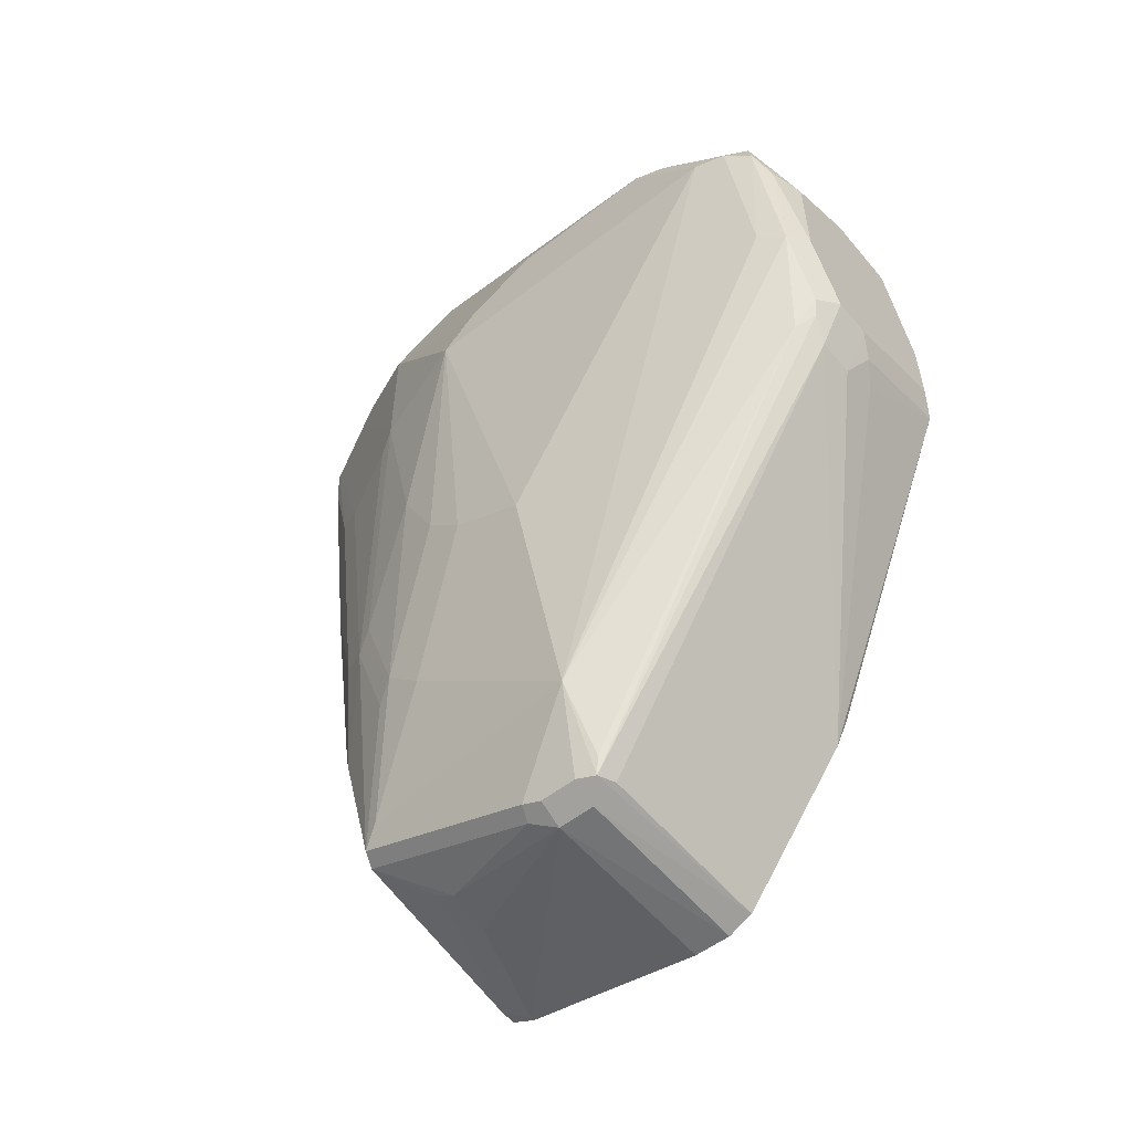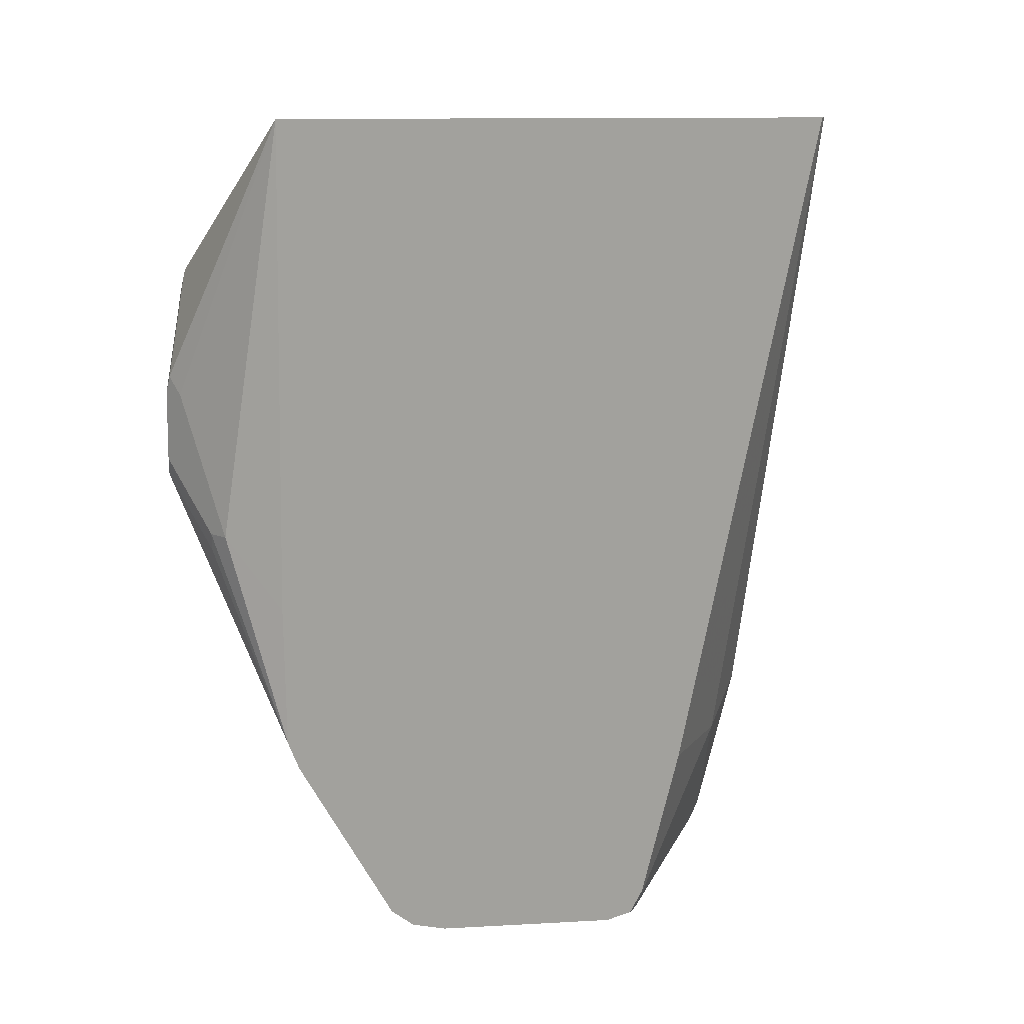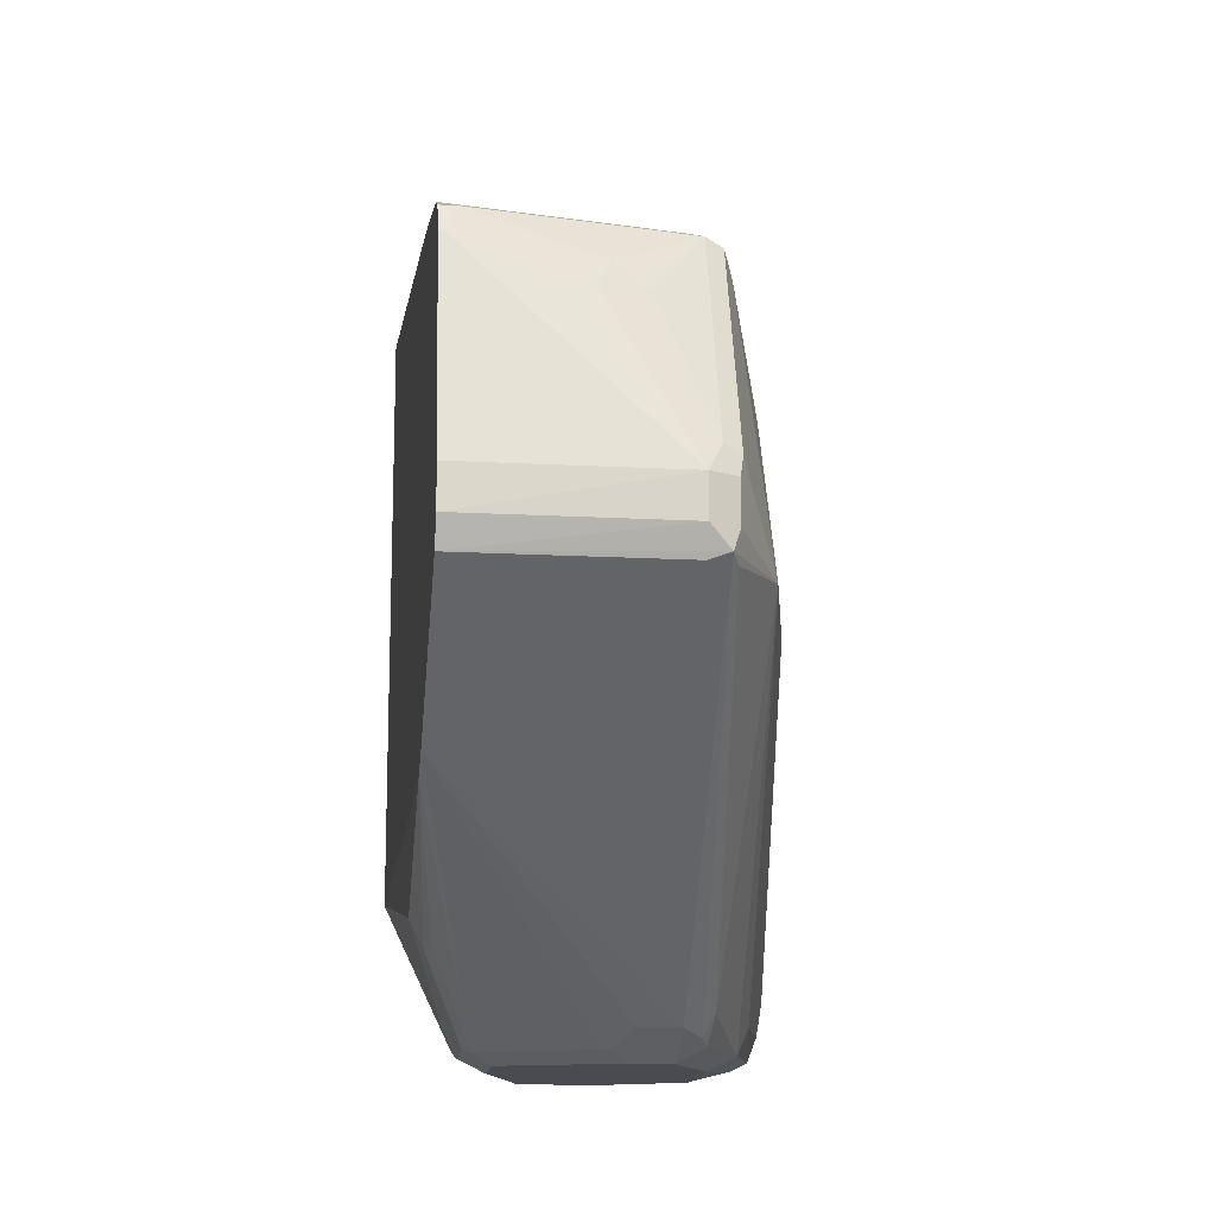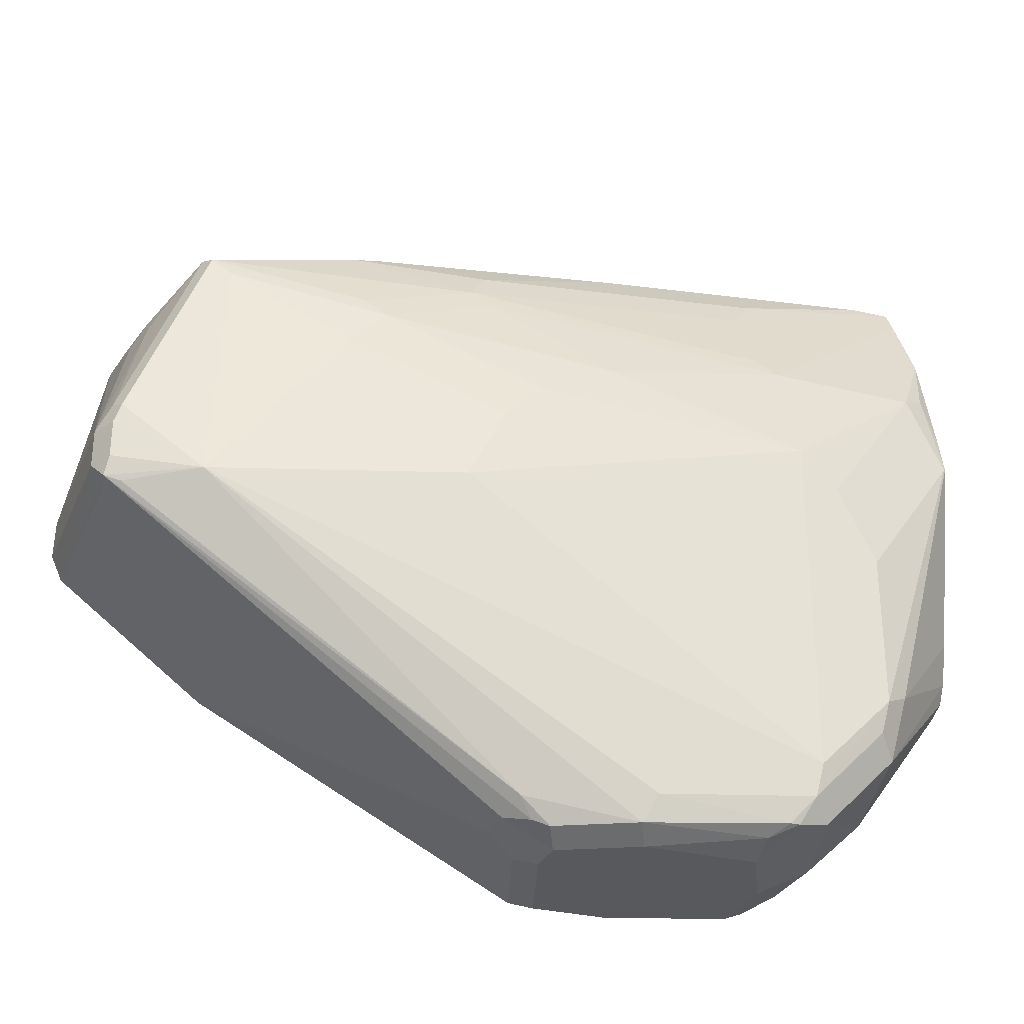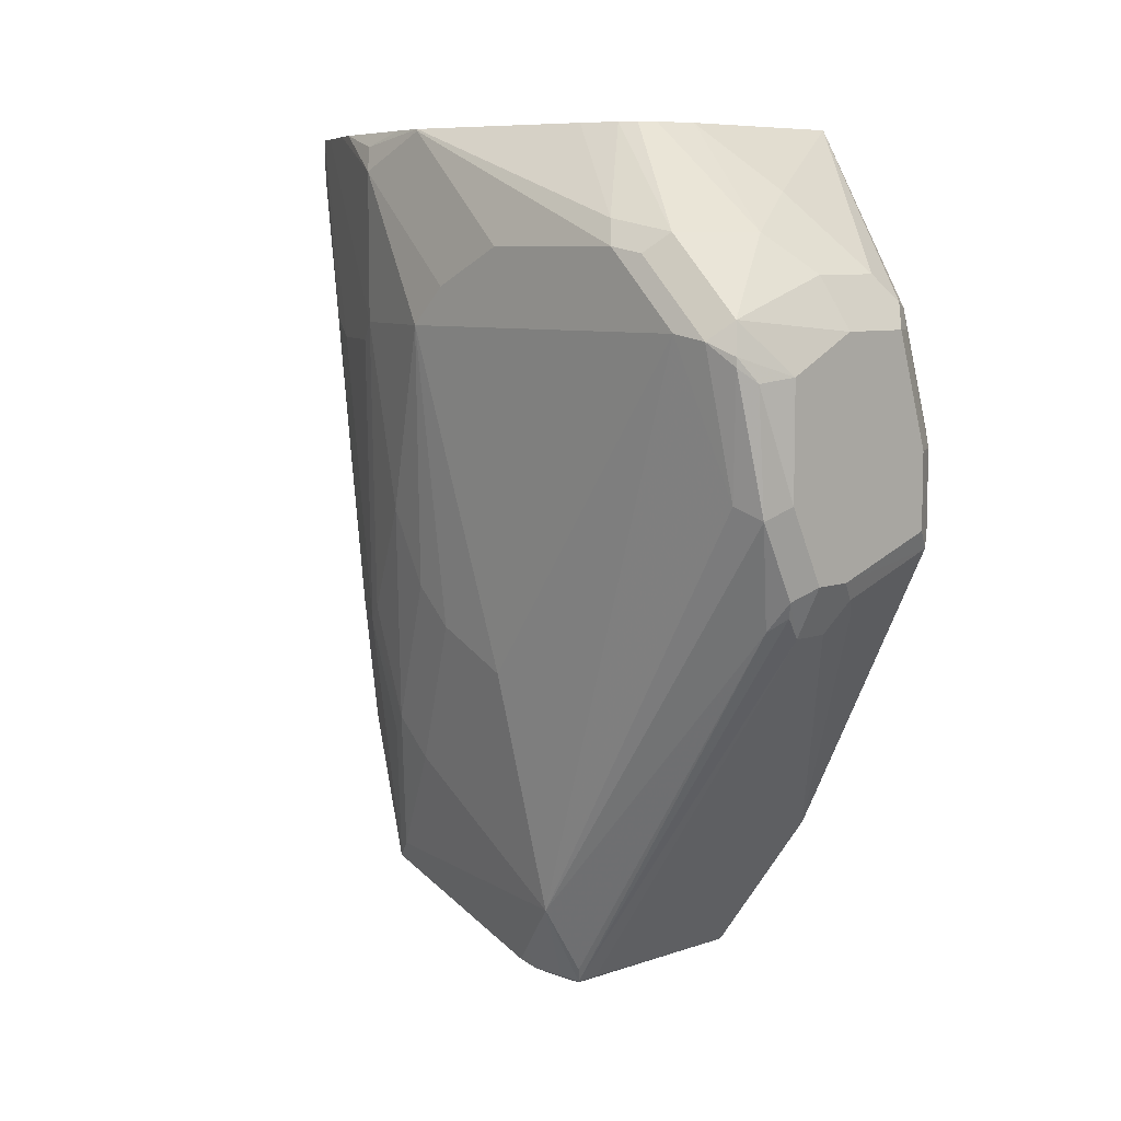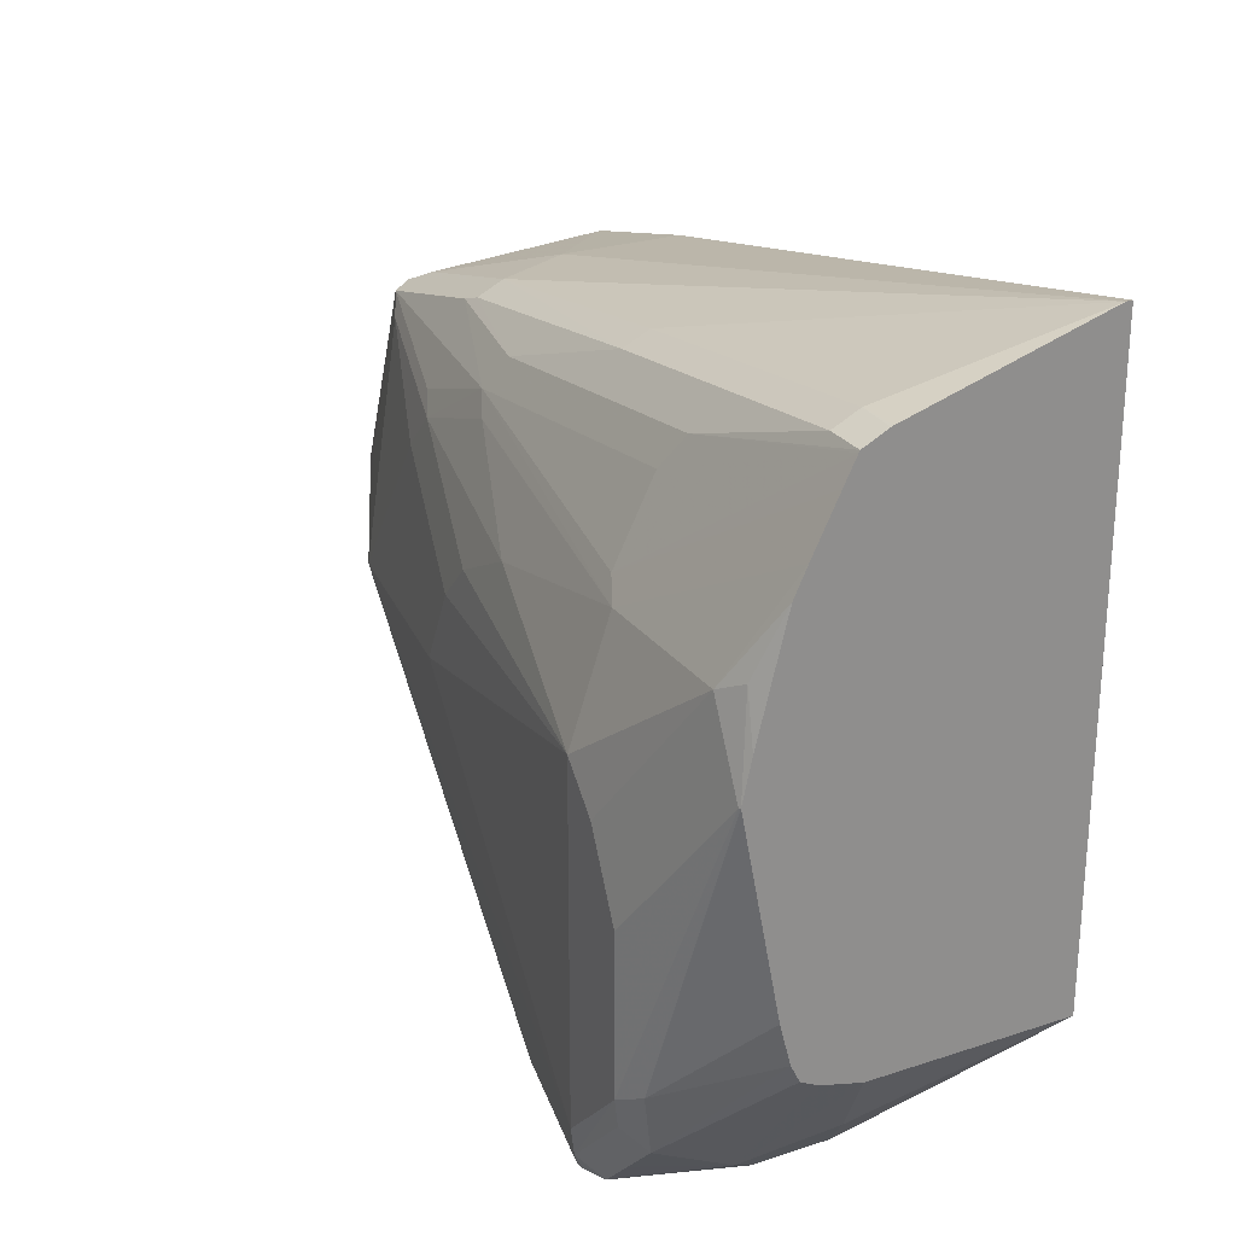
<metadata>
{"format":"obj","ext":"obj","renderer":"f3d","projection":"perspective","resolution":1024,"background":"white","views":[{"elev":-55.9,"azim":-50.8,"up":"+Z"},{"elev":10.3,"azim":112.1,"up":"+Z"},{"elev":-14.5,"azim":173.3,"up":"+Y"},{"elev":-29.8,"azim":-110.5,"up":"+Y"},{"elev":7.7,"azim":-44.8,"up":"+Z"},{"elev":25.4,"azim":-27.8,"up":"+Y"}]}
</metadata>
<code>
v -0.1825 0.1545 -0.4506
v -0.1858 0.1545 -0.4506
v -0.1825 -0.1642 -0.4506
v -0.1825 0.0821 -0.8005
v -0.2874 0.1026 -0.6364
v -0.2874 0.1231 -0.4722
v -0.2872 0.1234 -0.4506
v -0.2463 0.0821 -0.8005
v -0.2874 0.0821 -0.78
v -0.2874 -0.1642 -0.4506
v -0.2737 -0.2121 -0.4858
v -0.2532 -0.2532 -0.5269
v -0.2395 -0.26 -0.5406
v -0.2309 -0.2566 -0.544
v -0.2104 -0.2566 -0.6056
v -0.2053 -0.2463 -0.6158
v -0.1848 -0.2052 -0.6979
v -0.1825 -0.1662 -0.7392
v -0.1825 0.06156 -0.8826
v -0.3011 0.09579 -0.6364
v -0.3011 0.1163 -0.4722
v -0.2886 0.1229 -0.4506
v -0.1848 0.06156 -0.8826
v -0.2874 0.06156 -0.8621
v -0.2942 0.05471 -0.8758
v -0.3011 0.07525 -0.78
v -0.309 -0.1586 -0.4506
v -0.3147 -0.2326 -0.5064
v -0.2942 -0.2532 -0.5269
v -0.2463 -0.2669 -0.5543
v -0.2326 -0.26 -0.5543
v -0.2121 -0.26 -0.6158
v -0.2121 -0.26 -0.6569
v -0.1916 -0.2189 -0.6979
v -0.1899 -0.2155 -0.6876
v -0.1825 -0.1642 -0.8211
v -0.1825 0.05471 -0.8963
v -0.3147 0.08894 -0.5543
v -0.3147 0.06841 -0.7184
v -0.3015 0.1164 -0.4506
v -0.1916 0.05471 -0.8963
v -0.2532 0.03417 -0.8963
v -0.272 0.03075 -0.8929
v -0.2694 0.02052 -0.898
v -0.2942 -0.0479 -0.9169
v -0.3028 0.05129 -0.8724
v -0.3028 0.07183 -0.7903
v -0.3182 -0.1539 -0.4506
v -0.3558 -0.2121 -0.5064
v -0.3558 -0.2326 -0.5269
v -0.3558 -0.2532 -0.5474
v -0.2874 -0.2669 -0.5543
v -0.2258 -0.2669 -0.6158
v -0.2258 -0.2669 -0.6569
v -0.2156 -0.2617 -0.6672
v -0.195 -0.2207 -0.7082
v -0.1825 -0.1635 -0.8226
v -0.1825 0.04102 -0.9032
v -0.3233 0.07183 -0.5645
v -0.3021 0.1153 -0.4506
v -0.3233 0.05129 -0.7287
v -0.1848 0.04102 -0.9032
v -0.2463 0.02052 -0.9032
v -0.2874 -0.06155 -0.9237
v -0.3011 -0.06155 -0.9169
v -0.3028 -0.05132 -0.9134
v -0.3079 -0.06155 -0.9032
v -0.3079 0.04102 -0.8621
v -0.3284 0.02052 -0.78
v -0.3233 0.03075 -0.7903
v -0.3228 -0.1447 -0.4506
v -0.3626 -0.1779 -0.4995
v -0.3695 -0.1847 -0.5132
v -0.3661 -0.2018 -0.5166
v -0.3661 -0.2429 -0.5577
v -0.3592 -0.2566 -0.5645
v -0.3284 -0.2669 -0.5748
v -0.2874 -0.2669 -0.6774
v -0.2771 -0.2617 -0.6876
v -0.2669 -0.254 -0.6979
v -0.1825 -0.1566 -0.8363
v -0.1825 -0.06155 -0.9237
v -0.3438 0.03075 -0.5645
v -0.3084 0.1026 -0.4506
v -0.3284 0.04102 -0.7184
v -0.349 0.02052 -0.5543
v -0.1825 -0.08209 -0.9242
v -0.2874 -0.08209 -0.9237
v -0.3011 -0.08209 -0.9169
v -0.3079 -0.08209 -0.9032
v -0.3233 -0.09236 -0.8724
v -0.3284 -1.597e-05 -0.8005
v -0.349 -0.02055 -0.6979
v -0.349 -1.597e-05 -0.6569
v -0.3284 -0.1231 -0.4506
v -0.3484 -0.02002 -0.4506
v -0.349 -0.02055 -0.4516
v -0.3695 -0.1026 -0.5132
v -0.3695 -0.2258 -0.5543
v -0.349 -0.2463 -0.6364
v -0.3592 -0.2566 -0.5697
v -0.349 -0.2617 -0.5774
v -0.3284 -0.2669 -0.6364
v -0.3079 -0.2669 -0.6774
v -0.2874 -0.2532 -0.7047
v -0.2874 -0.09578 -0.9169
v -0.1825 -0.09595 -0.9179
v -0.3079 -0.2532 -0.7047
v -0.3218 0.07558 -0.4506
v -0.3695 -0.04109 -0.5543
v -0.349 0.02052 -0.4722
v -0.2976 -0.09236 -0.9186
v -0.349 -0.08209 -0.739
v -0.3011 -0.09578 -0.91
v -0.3233 -0.2463 -0.7005
v -0.3421 -0.26 -0.6432
v -0.349 -0.04109 -0.7184
v -0.3437 0.001304 -0.4506
v -0.3421 0.02737 -0.4585
v -0.3695 -0.06155 -0.5337
v -0.3216 -0.26 -0.6843
v -0.3182 -0.2566 -0.6928
v -0.3284 0.06156 -0.4506
f 1 2 7
f 61 85 86
f 61 86 83
f 62 64 63
f 64 82 87
f 64 87 88
f 64 88 112
f 64 112 89
f 64 89 65
f 65 89 90
f 65 90 67
f 65 67 66
f 67 90 91
f 61 69 85
f 67 91 68
f 68 92 69
f 69 117 93
f 69 93 94
f 69 94 85
f 71 95 72
f 72 95 96
f 72 96 97
f 72 97 73
f 73 97 98
f 73 98 120
f 73 120 110
f 73 110 99
f 68 91 92
f 61 70 69
f 60 83 84
f 59 61 83
f 44 64 45
f 45 64 65
f 45 65 66
f 46 66 67
f 46 67 68
f 46 68 69
f 46 69 70
f 46 70 61
f 46 61 47
f 48 71 49
f 49 72 73
f 49 73 74
f 49 74 50
f 49 71 72
f 50 74 75
f 50 75 51
f 51 75 76
f 51 76 77
f 51 77 52
f 54 78 55
f 55 78 79
f 55 79 80
f 55 80 81
f 55 81 57
f 58 82 64
f 58 64 62
f 59 83 60
f 73 99 75
f 44 63 64
f 73 75 74
f 75 100 101
f 93 110 94
f 96 118 119
f 96 119 111
f 96 111 97
f 97 111 120
f 97 120 98
f 99 110 113
f 100 116 101
f 101 116 102
f 102 116 103
f 103 116 121
f 103 121 104
f 93 117 110
f 104 121 108
f 106 108 112
f 108 121 122
f 108 122 112
f 109 111 123
f 110 117 113
f 110 120 111
f 111 119 123
f 112 122 115
f 112 115 114
f 115 122 121
f 115 121 116
f 118 123 119
f 106 112 107
f 92 113 117
f 91 99 113
f 91 100 99
f 75 101 76
f 76 101 102
f 76 102 77
f 77 102 103
f 78 104 108
f 78 108 105
f 78 105 79
f 79 105 80
f 80 105 81
f 81 106 107
f 81 105 108
f 81 108 106
f 83 86 84
f 84 86 109
f 85 94 86
f 86 94 110
f 86 110 111
f 86 111 109
f 87 107 88
f 88 107 112
f 89 112 91
f 89 91 90
f 91 113 92
f 91 112 114
f 91 114 115
f 91 115 116
f 91 116 100
f 75 99 100
f 42 44 43
f 69 92 117
f 41 63 42
f 3 10 11
f 3 11 12
f 3 12 13
f 3 13 14
f 3 14 15
f 3 15 16
f 3 16 17
f 3 17 18
f 4 19 23
f 4 23 8
f 5 20 6
f 5 9 20
f 2 9 5
f 6 21 22
f 6 20 21
f 8 23 24
f 8 24 9
f 9 24 25
f 9 25 26
f 9 26 20
f 10 27 28
f 10 28 11
f 11 28 29
f 11 29 12
f 12 30 13
f 12 29 52
f 6 22 7
f 2 8 9
f 2 6 7
f 2 5 6
f 1 7 22
f 1 22 40
f 1 40 60
f 1 60 84
f 1 84 109
f 1 109 123
f 1 123 118
f 1 118 96
f 1 96 95
f 1 95 71
f 1 71 48
f 42 63 44
f 1 27 10
f 1 10 3
f 1 3 18
f 1 18 36
f 1 36 57
f 1 57 81
f 1 81 107
f 1 107 87
f 1 87 82
f 1 82 58
f 1 58 37
f 1 37 19
f 1 19 4
f 1 4 8
f 1 8 2
f 12 52 30
f 13 30 14
f 1 48 27
f 14 31 15
f 28 50 51
f 28 51 29
f 29 51 52
f 30 53 31
f 30 52 77
f 30 77 103
f 30 103 104
f 30 104 78
f 30 78 54
f 30 54 53
f 31 53 32
f 32 53 54
f 32 54 33
f 33 54 55
f 33 55 56
f 33 56 34
f 34 56 36
f 36 56 55
f 36 55 57
f 37 58 62
f 38 59 60
f 38 60 40
f 38 39 61
f 38 61 59
f 39 47 61
f 41 62 63
f 14 30 31
f 28 49 50
f 27 49 28
f 37 62 41
f 26 47 39
f 15 31 32
f 27 48 49
f 15 32 33
f 15 33 34
f 15 34 35
f 15 17 16
f 17 35 34
f 17 34 36
f 17 36 18
f 19 37 41
f 19 41 23
f 20 38 21
f 20 26 39
f 15 35 17
f 21 40 22
f 20 39 38
f 25 66 46
f 25 45 66
f 25 43 44
f 25 42 43
f 25 44 45
f 25 41 42
f 23 25 24
f 23 41 25
f 21 38 40
f 26 46 47
f 25 46 26

</code>
